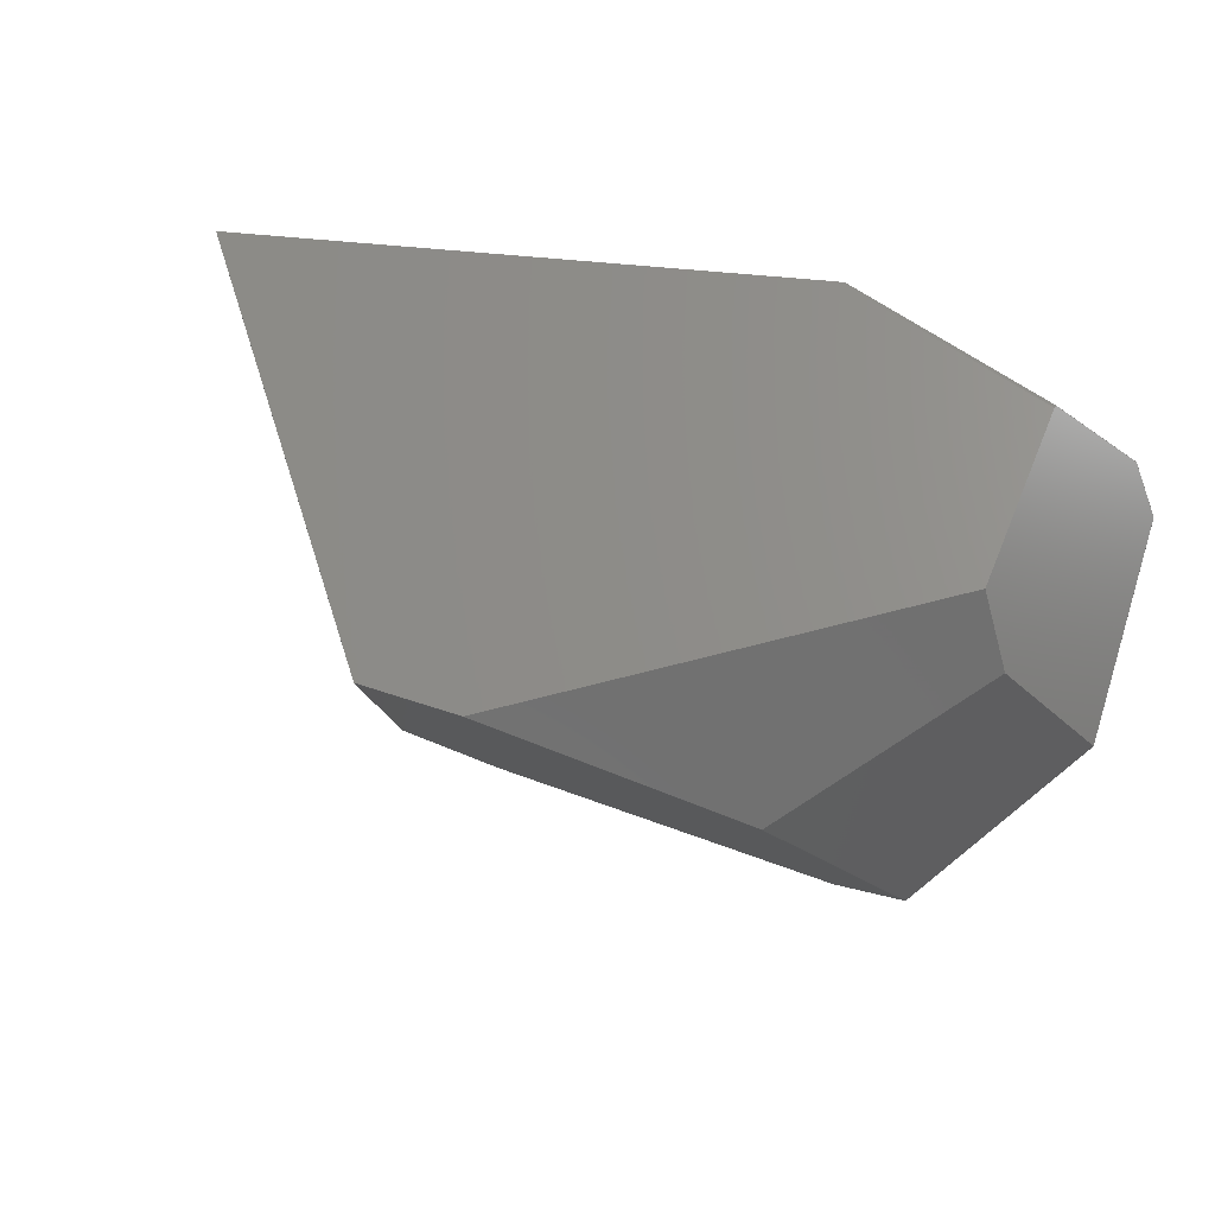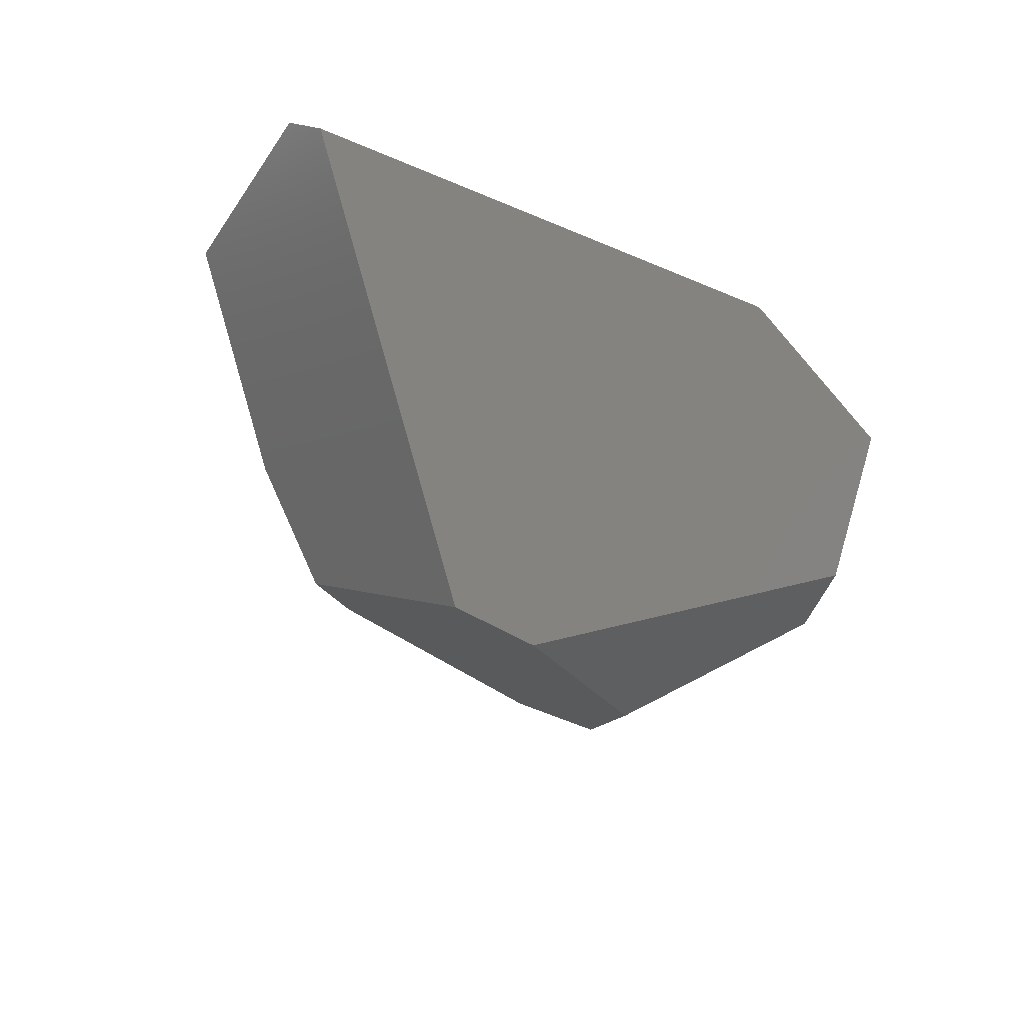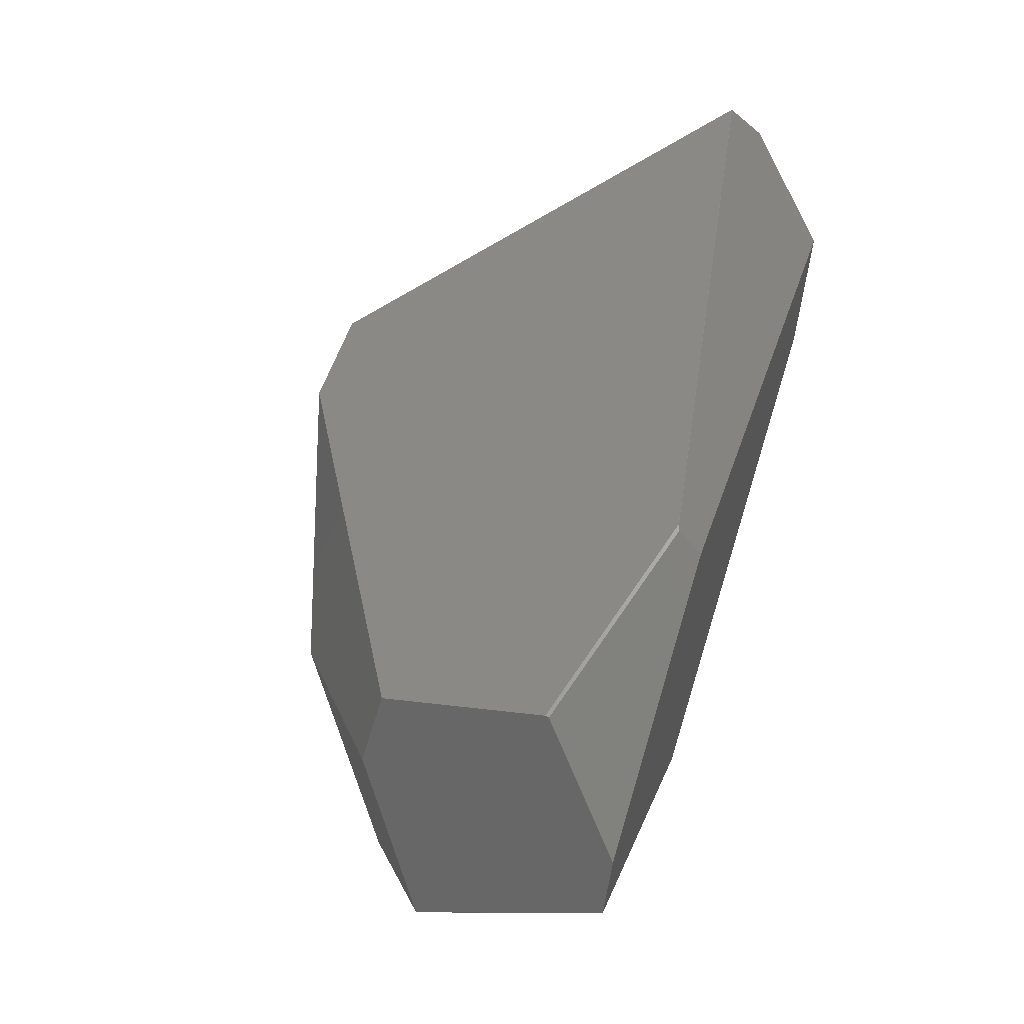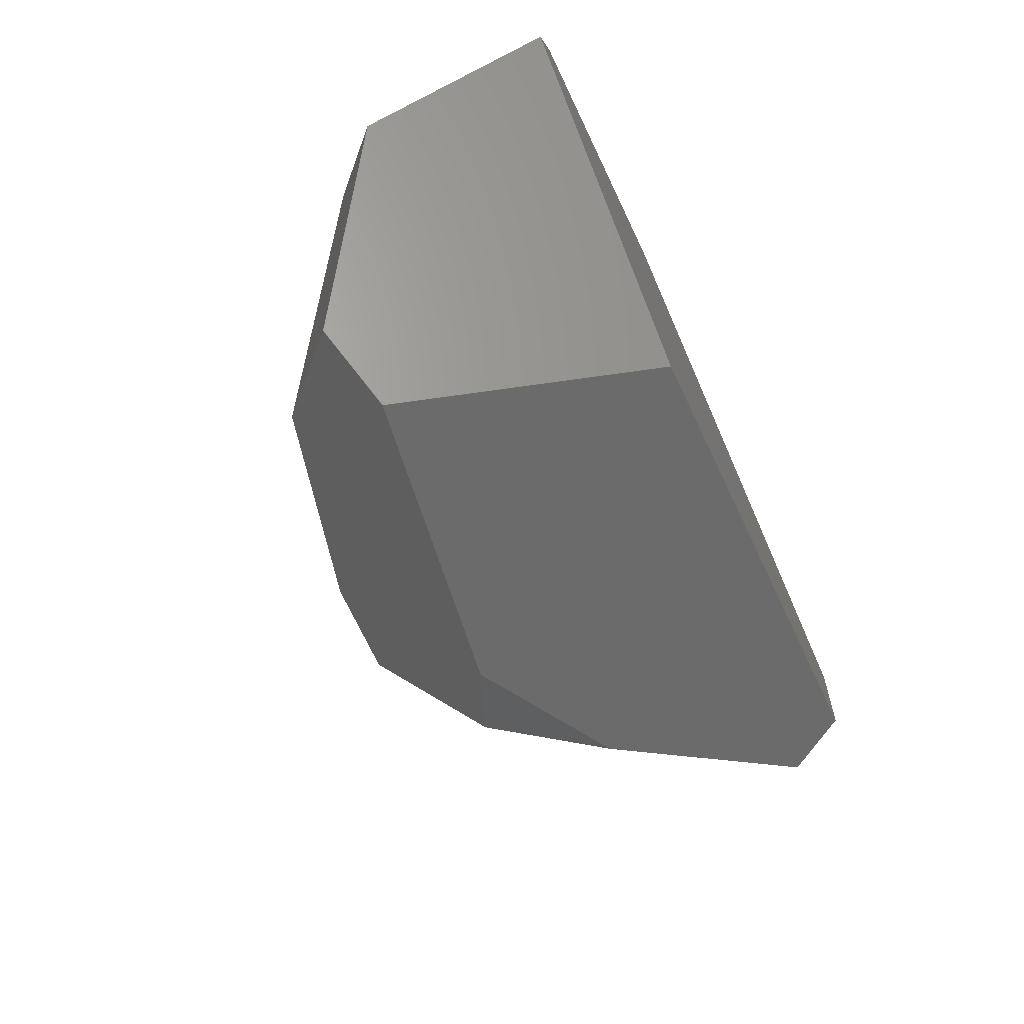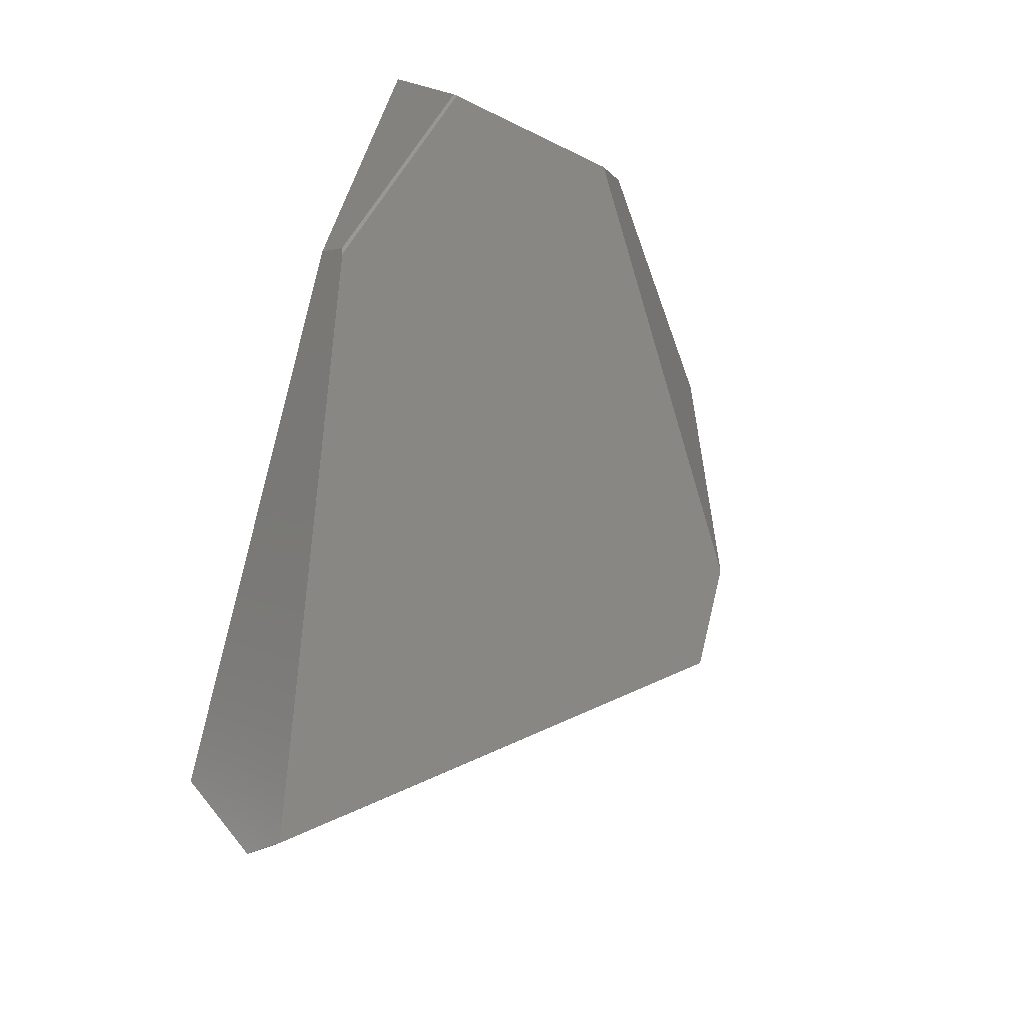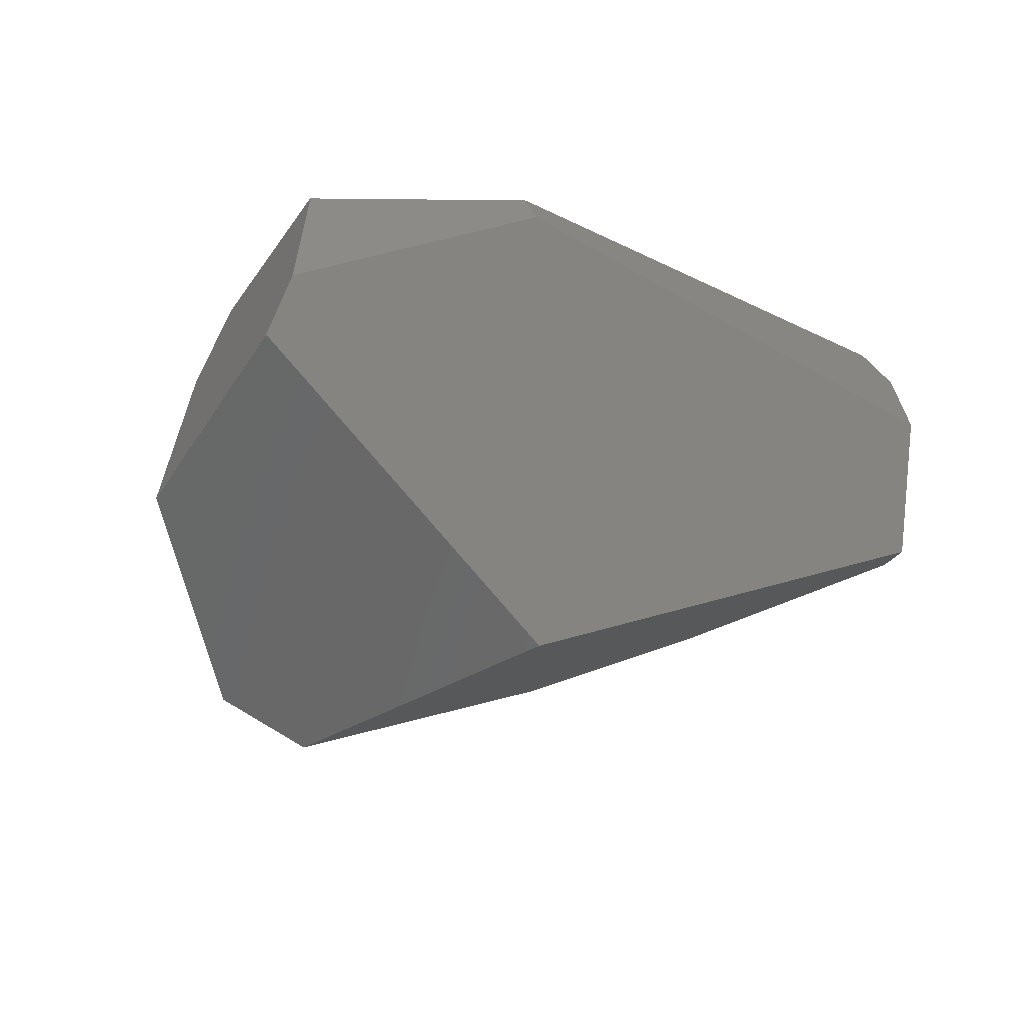
<metadata>
{"format":"stl","ext":"stl","renderer":"f3d","projection":"perspective","resolution":1024,"background":"white","views":[{"elev":45.4,"azim":-157.8,"up":"+Y"},{"elev":-37.9,"azim":139.1,"up":"+Z"},{"elev":56.2,"azim":-72.0,"up":"+Y"},{"elev":-68.1,"azim":-65.7,"up":"+Y"},{"elev":71.0,"azim":103.8,"up":"+Y"},{"elev":-11.3,"azim":-36.8,"up":"+Y"}]}
</metadata>
<code>
# stl→obj: 60 verts, 116 faces
v -321.6 489.6 176.1
v -318.1 542.6 260
v -321.6 489.6 176
v -306.6 569.5 260.1
v 47.53 493.9 260.1
v -182.1 620.7 260.1
v -211.8 490.6 83.04
v -100.6 545 49.29
v -211.8 490.5 83.04
v -321.6 489.5 176.1
v -181.3 428.6 260.1
v -318.1 542.5 260.1
v -100.6 545.1 49.29
v -286.5 553.1 141.4
v -227.8 390.6 145
v -227.7 390.6 145
v -227.7 390.6 144.9
v -227.8 390.6 144.9
v -262.6 411.1 132.2
v -275.9 620 220.5
v -272.9 588 147.4
v -3.653 457 155.8
v -79.01 428.1 121.7
v -79.01 428.1 121.6
v -178 632.2 248.4
v -275.8 620 220.5
v -306.6 569.5 260
v 47.63 494 260.1
v 47.63 493.9 260.1
v 57.88 560.7 260.1
v -321.6 489.5 176
v -41.42 452.7 106.4
v 82.39 613.4 205.6
v -286.5 553 141.4
v 64.28 492.8 232.8
v -3.653 457 155.9
v 87.77 596.1 220.3
v 87.77 596.2 220.4
v 87.77 596.1 220.4
v 64.28 492.8 232.7
v -318.1 542.6 260.1
v -211.7 490.5 83.04
v -182.2 620.7 260.1
v -54.37 545 49.29
v 82.39 613.5 205.7
v 82.39 613.5 205.6
v -178 632.2 248.5
v -180.9 631.9 249.4
v -180.8 631.9 249.4
v -54.37 545.1 49.29
v -181.2 428.6 260.1
v -262.5 411.1 132.2
v -178.1 632.2 248.4
v -275.9 620 220.6
v -178.1 632.2 248.5
v -262.6 411.1 132.3
v -276.2 619.9 222.1
v -276.2 619.9 222
v 87.77 596.2 220.3
v 57.88 560.6 260.1
f 1 2 3
f 4 5 6
f 7 8 9
f 10 11 12
f 10 12 1
f 13 7 14
f 11 15 16
f 17 18 19
f 20 21 14
f 21 13 14
f 22 23 24
f 20 25 26
f 15 18 16
f 11 10 15
f 11 4 12
f 3 27 20
f 13 21 20
f 28 29 30
f 3 20 14
f 10 1 31
f 22 32 33
f 10 31 19
f 34 9 19
f 22 35 36
f 37 38 39
f 35 22 40
f 32 22 24
f 35 16 36
f 4 2 41
f 2 1 41
f 31 1 3
f 34 31 3
f 31 34 19
f 19 9 42
f 34 7 9
f 7 13 8
f 4 6 43
f 4 11 5
f 32 42 44
f 25 45 46
f 47 48 49
f 50 13 20
f 11 16 51
f 22 33 40
f 23 16 24
f 17 19 52
f 7 34 14
f 2 4 27
f 2 27 3
f 53 54 55
f 1 12 41
f 12 4 41
f 32 17 42
f 32 24 17
f 33 46 37
f 45 49 38
f 42 8 44
f 8 13 50
f 45 47 49
f 34 3 14
f 6 5 29
f 5 11 29
f 24 16 17
f 16 18 17
f 18 15 19
f 10 19 56
f 9 8 42
f 8 50 44
f 6 28 30
f 29 16 35
f 50 33 44
f 33 32 44
f 45 25 47
f 20 57 54
f 20 27 58
f 27 4 57
f 33 50 46
f 25 46 26
f 16 29 51
f 29 11 51
f 6 29 28
f 38 30 39
f 19 15 56
f 15 10 56
f 19 42 52
f 42 17 52
f 33 37 40
f 37 35 40
f 47 25 53
f 25 20 53
f 47 53 55
f 57 4 43
f 27 57 58
f 57 20 58
f 46 50 26
f 50 20 26
f 16 23 36
f 23 22 36
f 37 46 59
f 46 45 59
f 54 57 48
f 53 20 54
f 57 43 48
f 43 6 48
f 35 37 39
f 49 6 38
f 48 6 49
f 6 30 38
f 54 48 55
f 48 47 55
f 37 59 38
f 59 45 38
f 35 39 60
f 39 30 60
f 30 29 60
f 29 35 60

</code>
